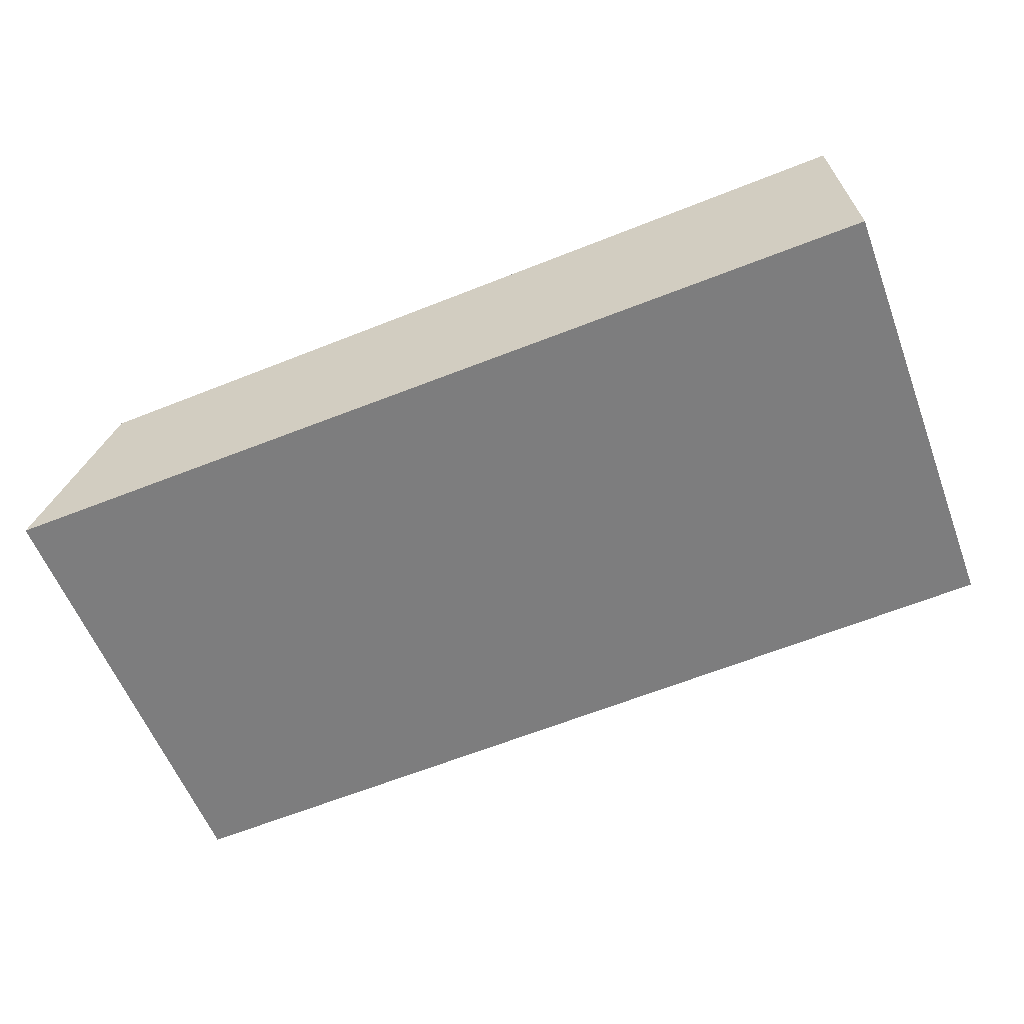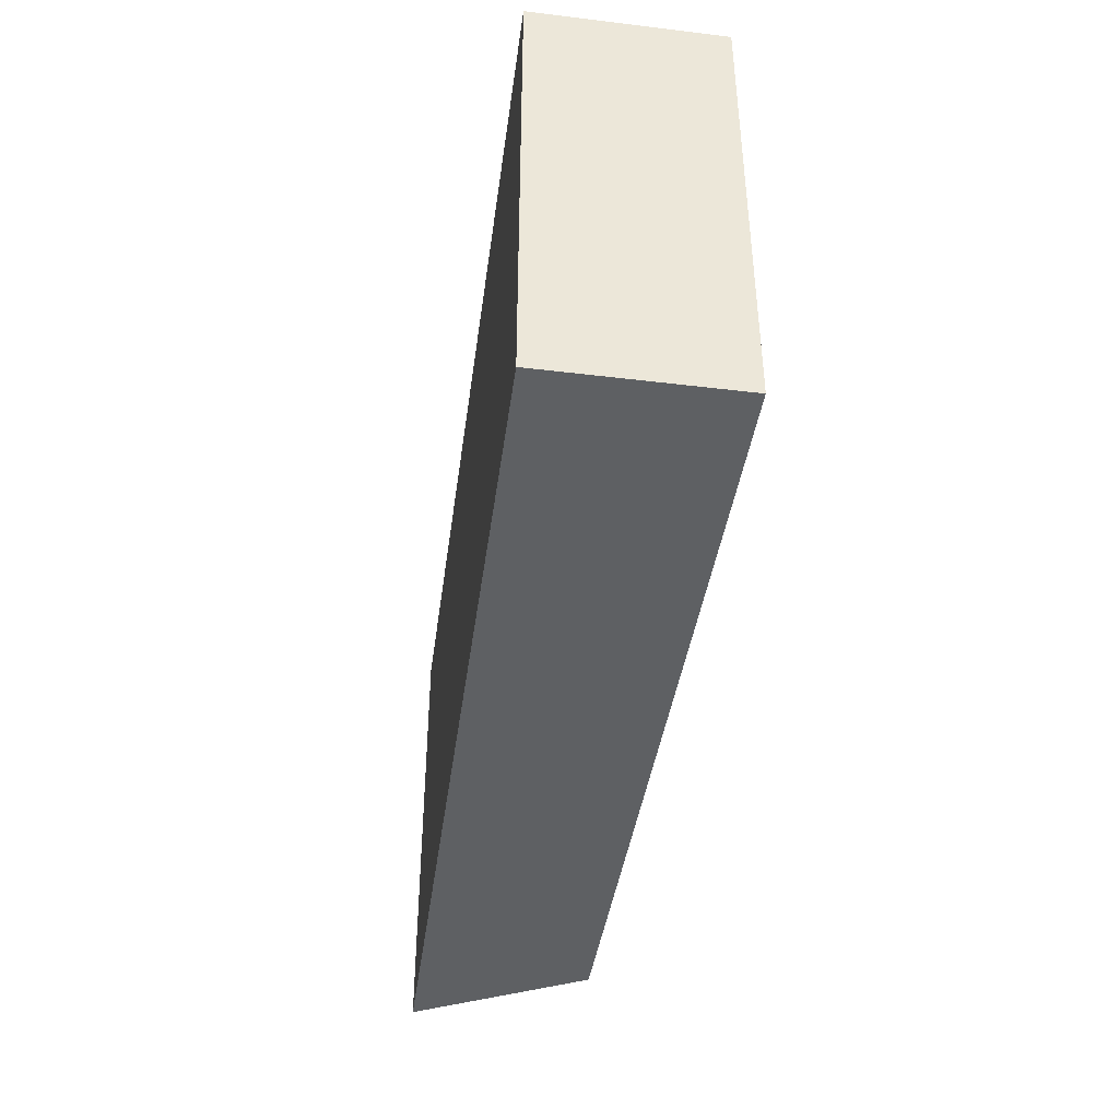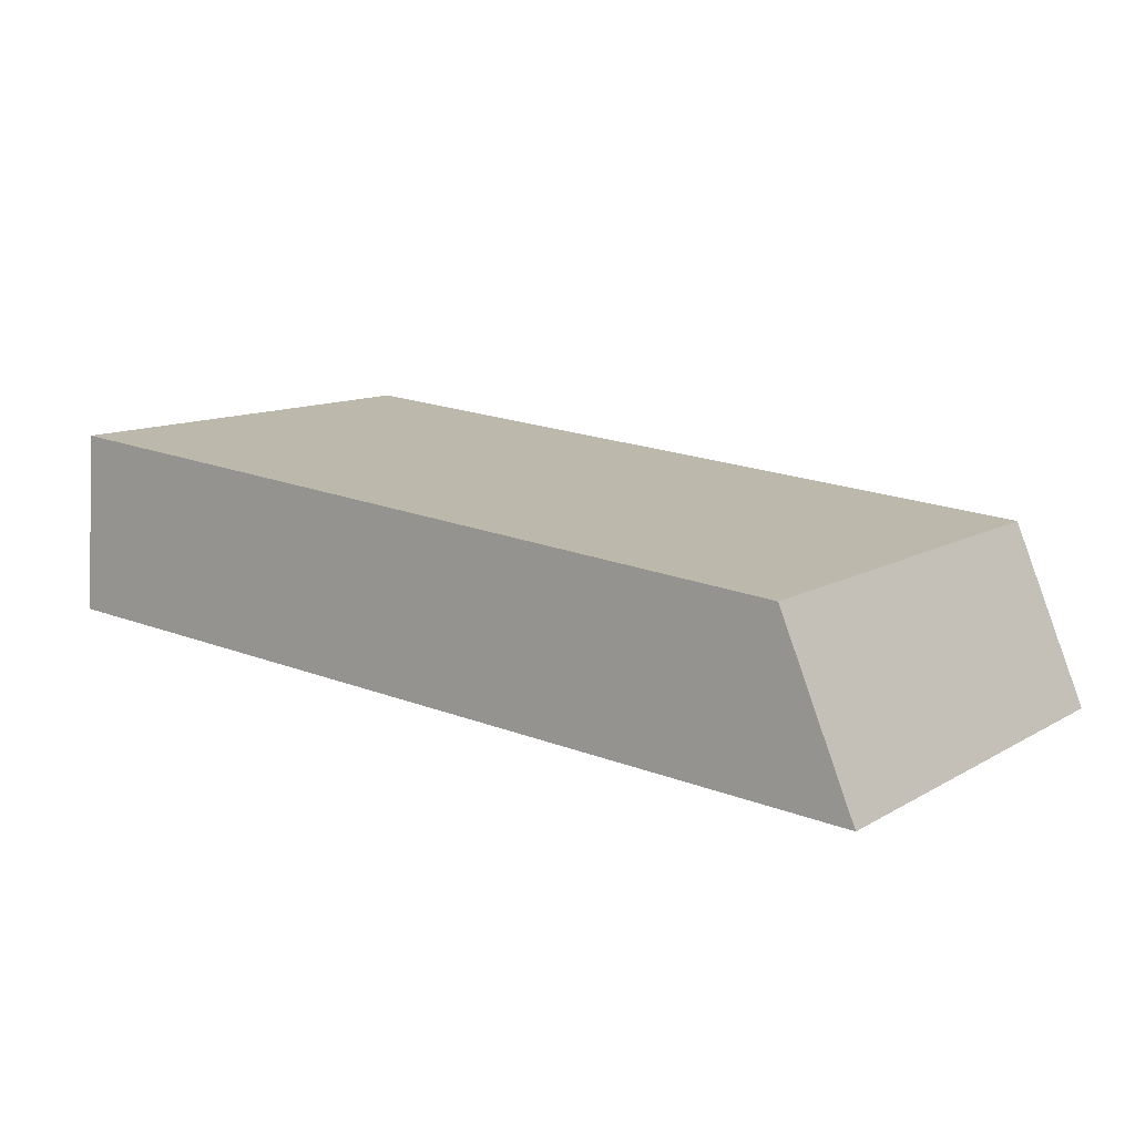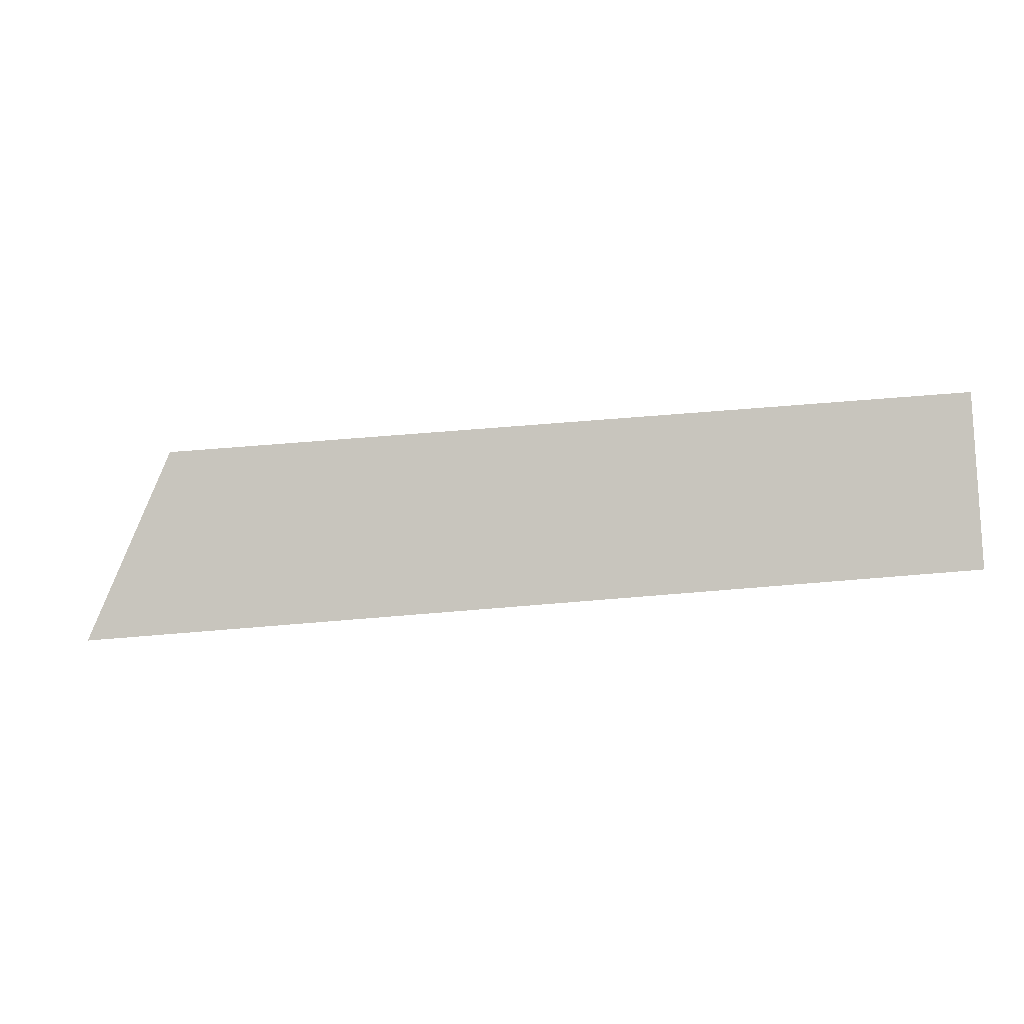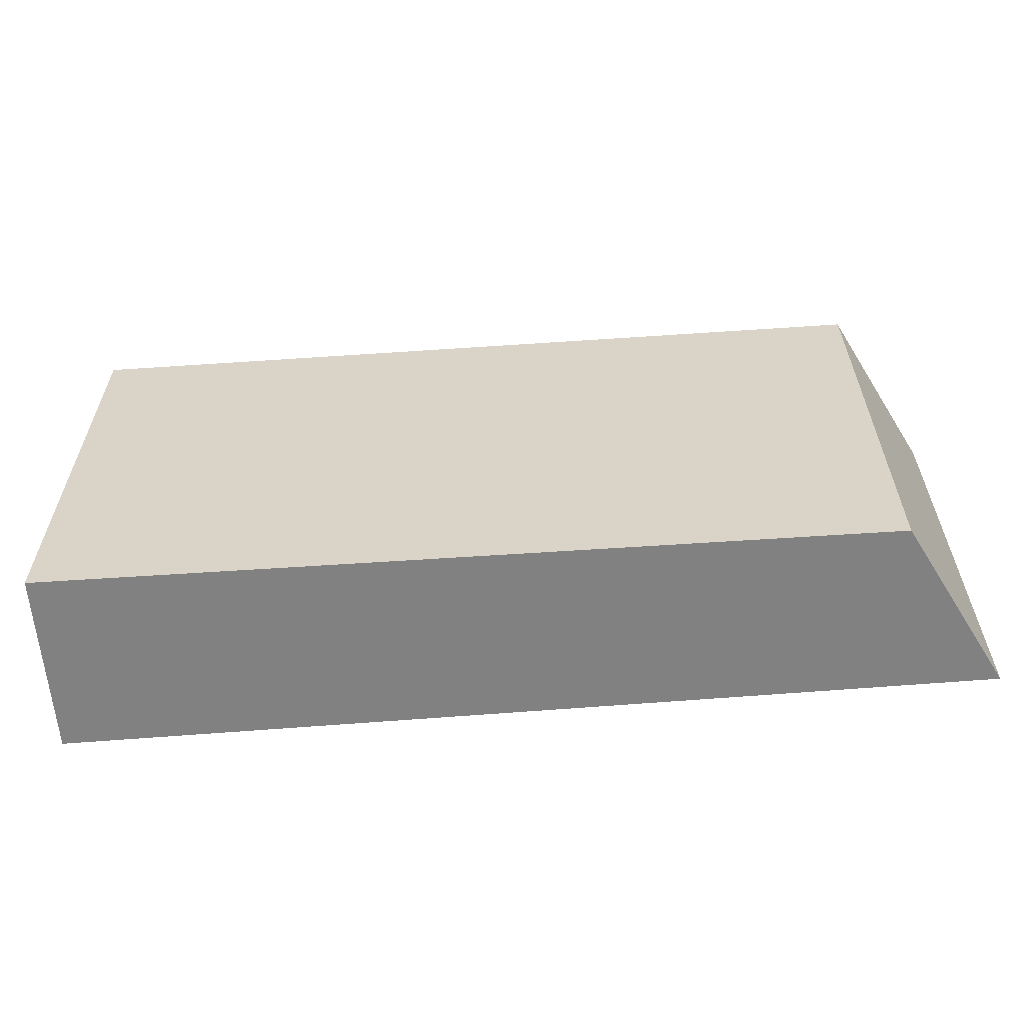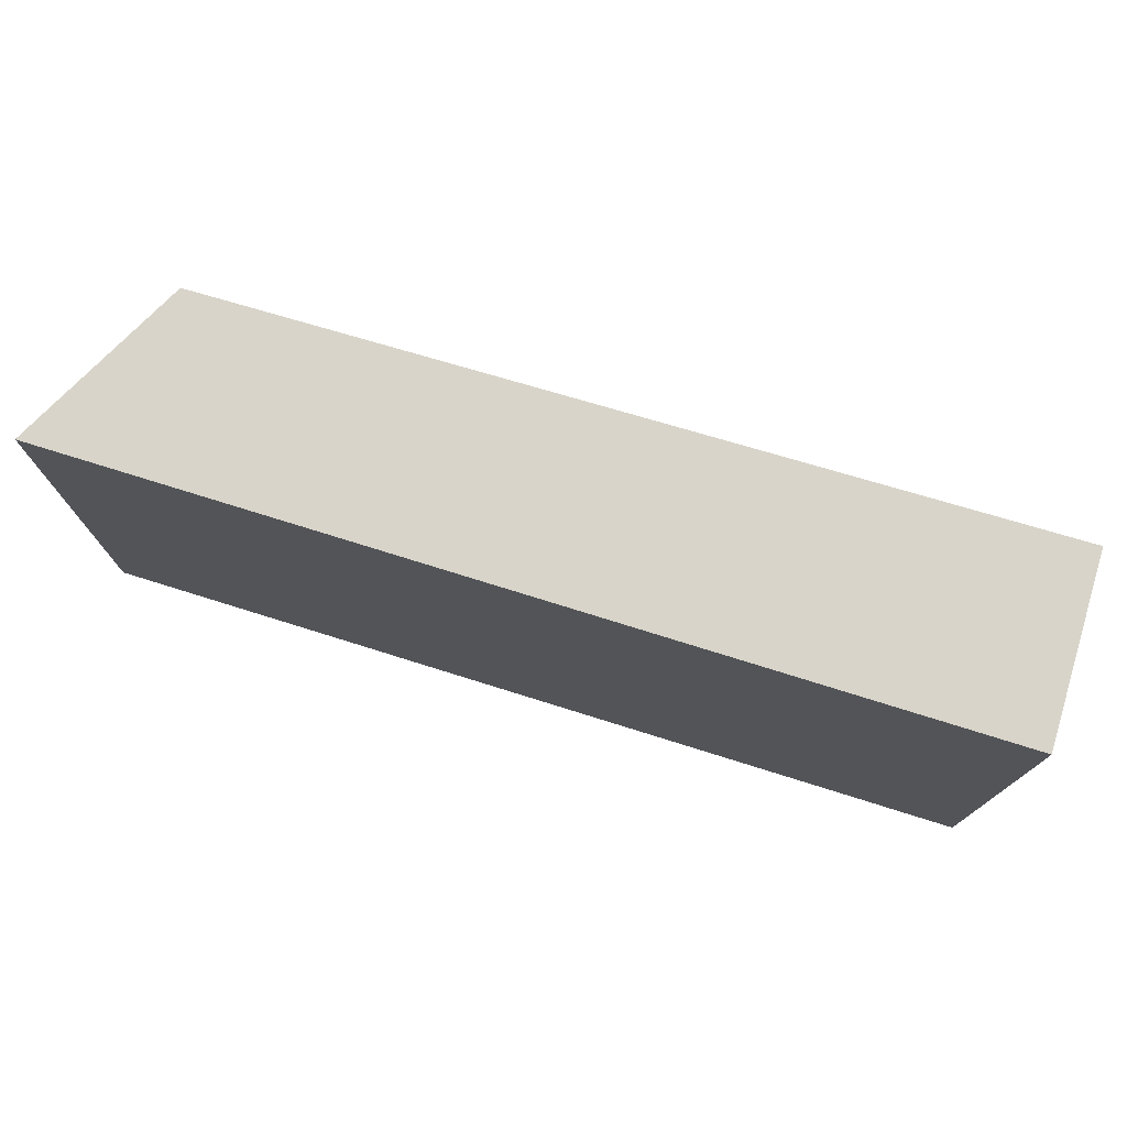
<metadata>
{"format":"obj","ext":"obj","renderer":"f3d","projection":"perspective","resolution":1024,"background":"white","views":[{"elev":-57.4,"azim":-159.4,"up":"+Z"},{"elev":-42.6,"azim":-93.7,"up":"+Y"},{"elev":11.3,"azim":36.3,"up":"+Z"},{"elev":-0.5,"azim":168.4,"up":"+Z"},{"elev":-60.4,"azim":8.8,"up":"+Y"},{"elev":75.5,"azim":-158.7,"up":"+Y"}]}
</metadata>
<code>
v  0 23.17 1.419e-15
v  45.66 1.928e-16 -3.149
v  0 0 0
v  45.66 23.17 -3.149
v  0.707 23.17 8.974
v  0.73 23.17 9.273
v  19.66 23.17 7.667
v  41.85 23.17 5.784
v  41.85 -3.542e-16 5.784
v  19.66 -4.695e-16 7.667
v  0.707 -5.495e-16 8.974
v  0.73 -5.678e-16 9.273
g defaultobject
f 1 2 3
f 2 1 4
f 5 4 1
f 4 5 6
f 4 6 7
f 4 7 8
f 9 3 2
f 3 9 10
f 3 10 11
f 11 10 12
f 11 1 3
f 1 11 12
f 1 12 5
f 5 12 6
f 4 9 2
f 9 4 8
f 10 6 12
f 6 10 7
f 7 10 9
f 7 9 8

</code>
